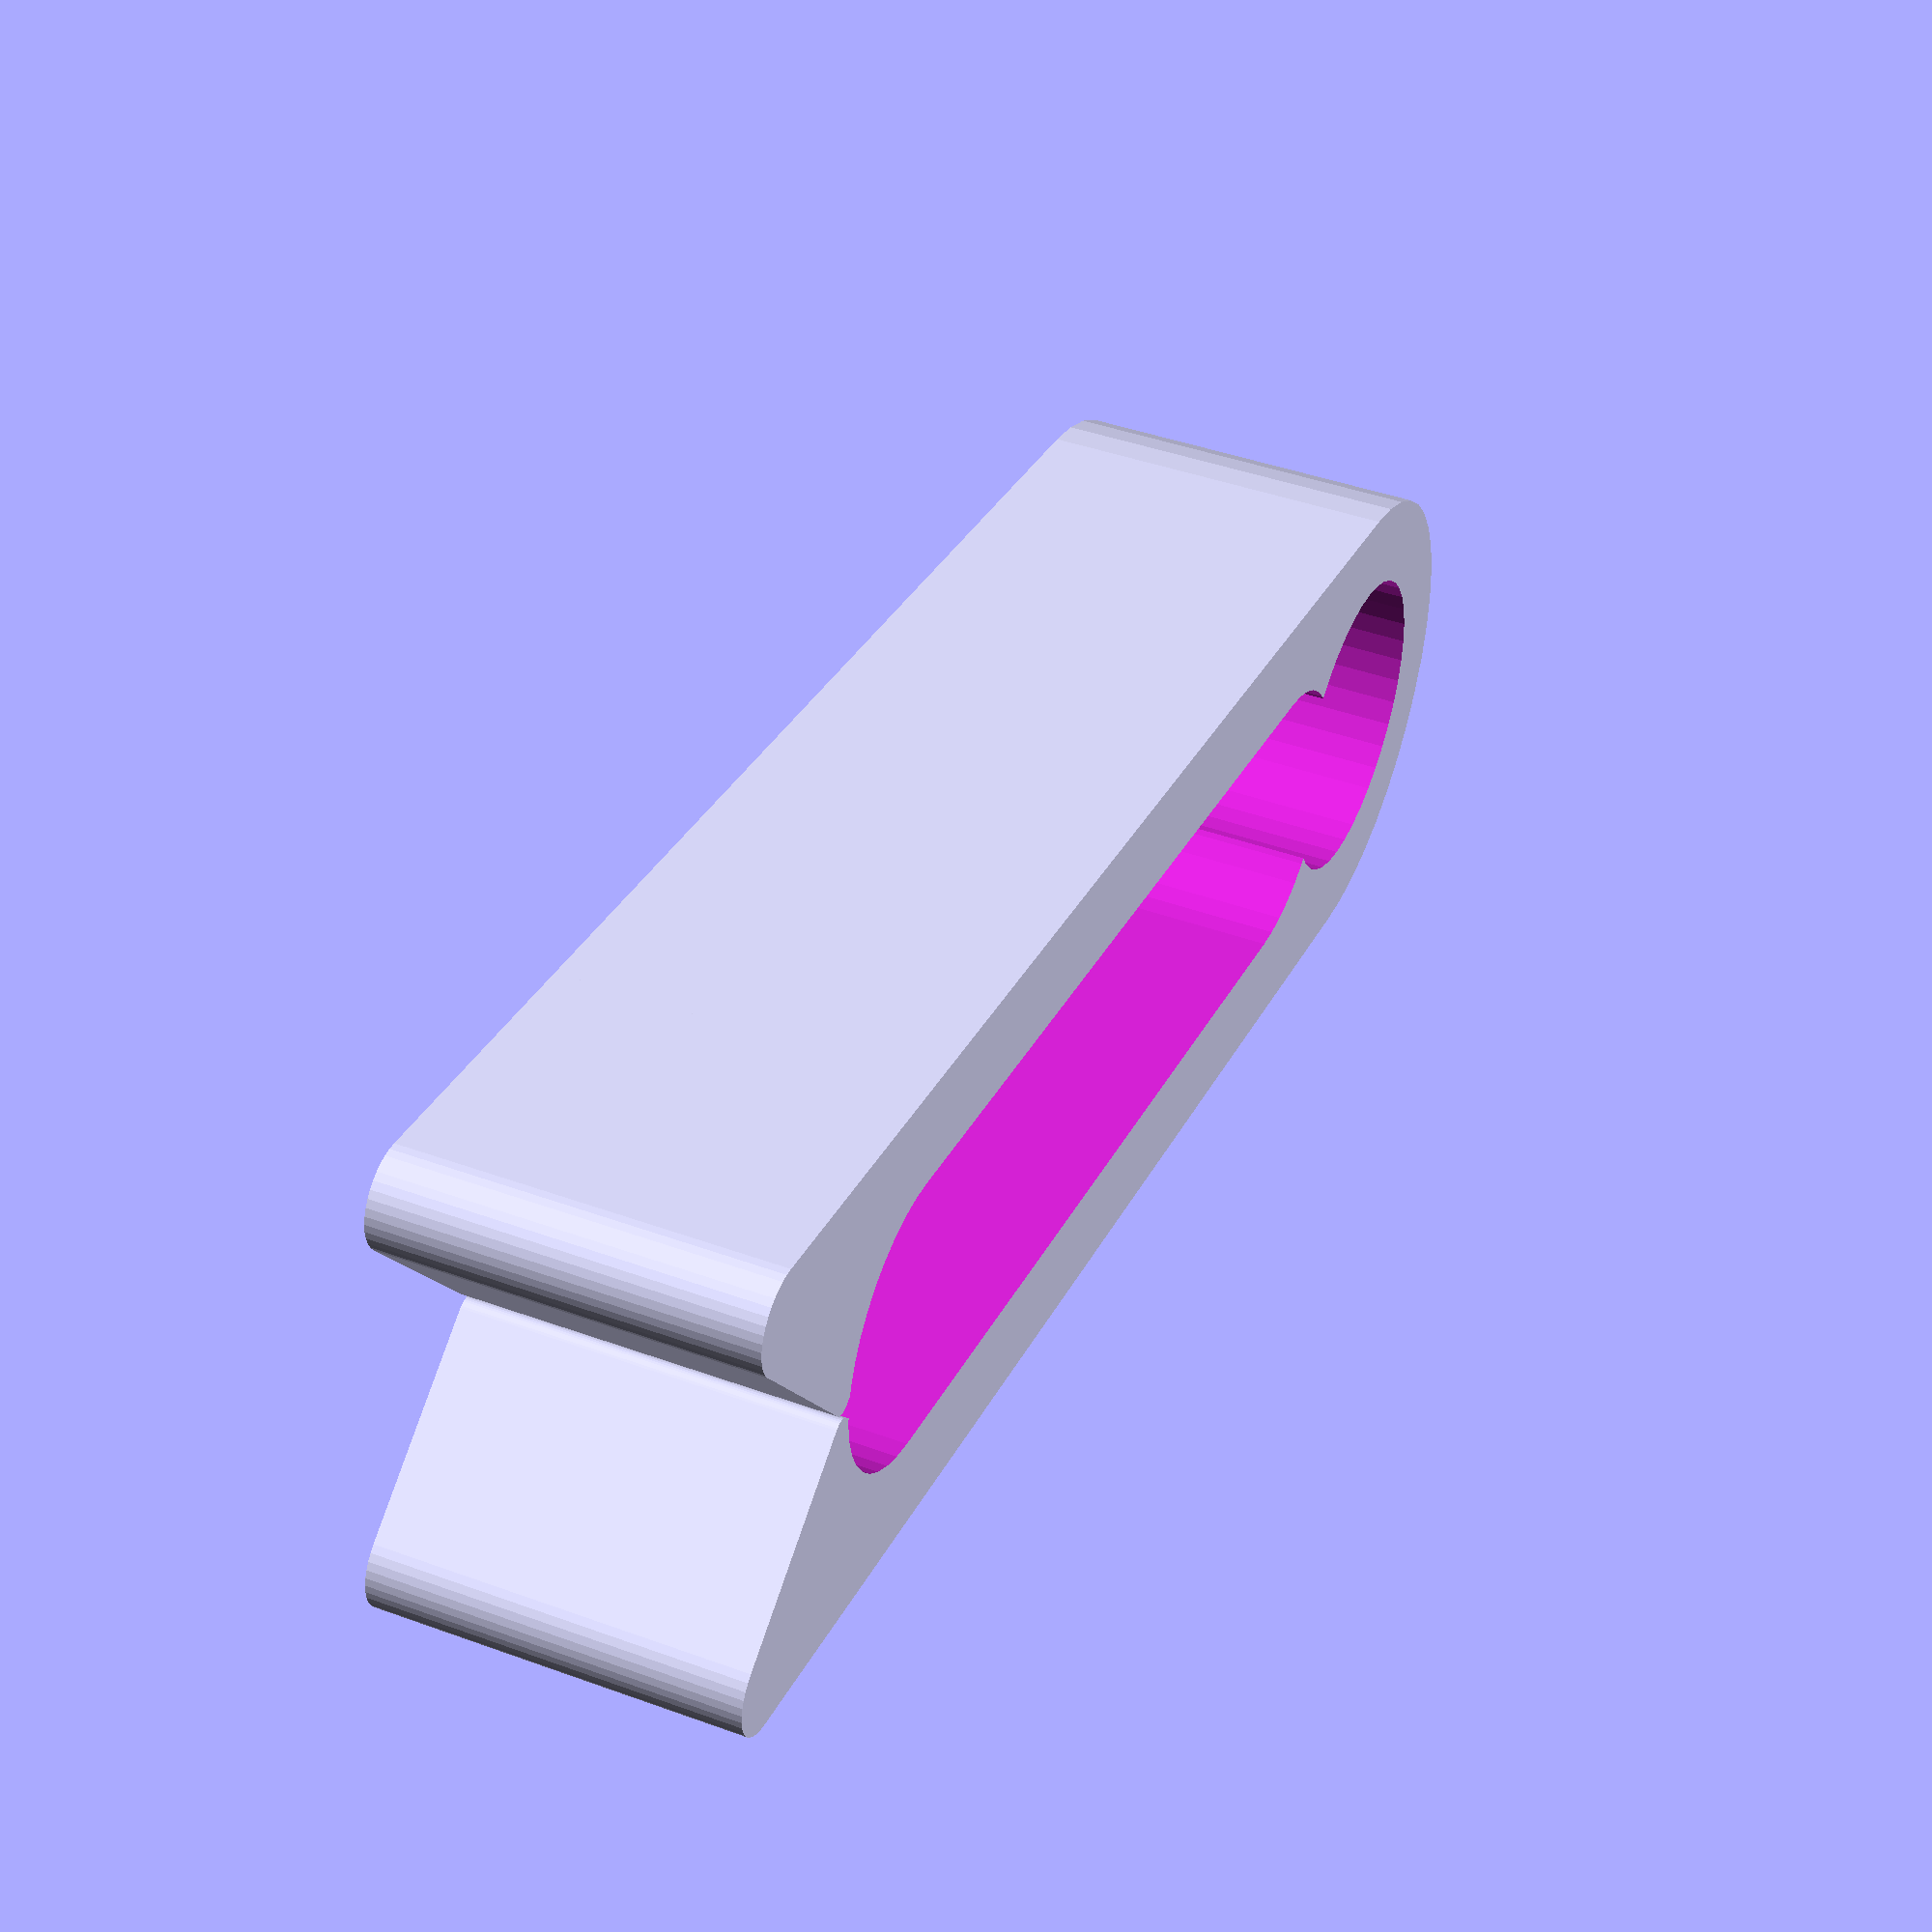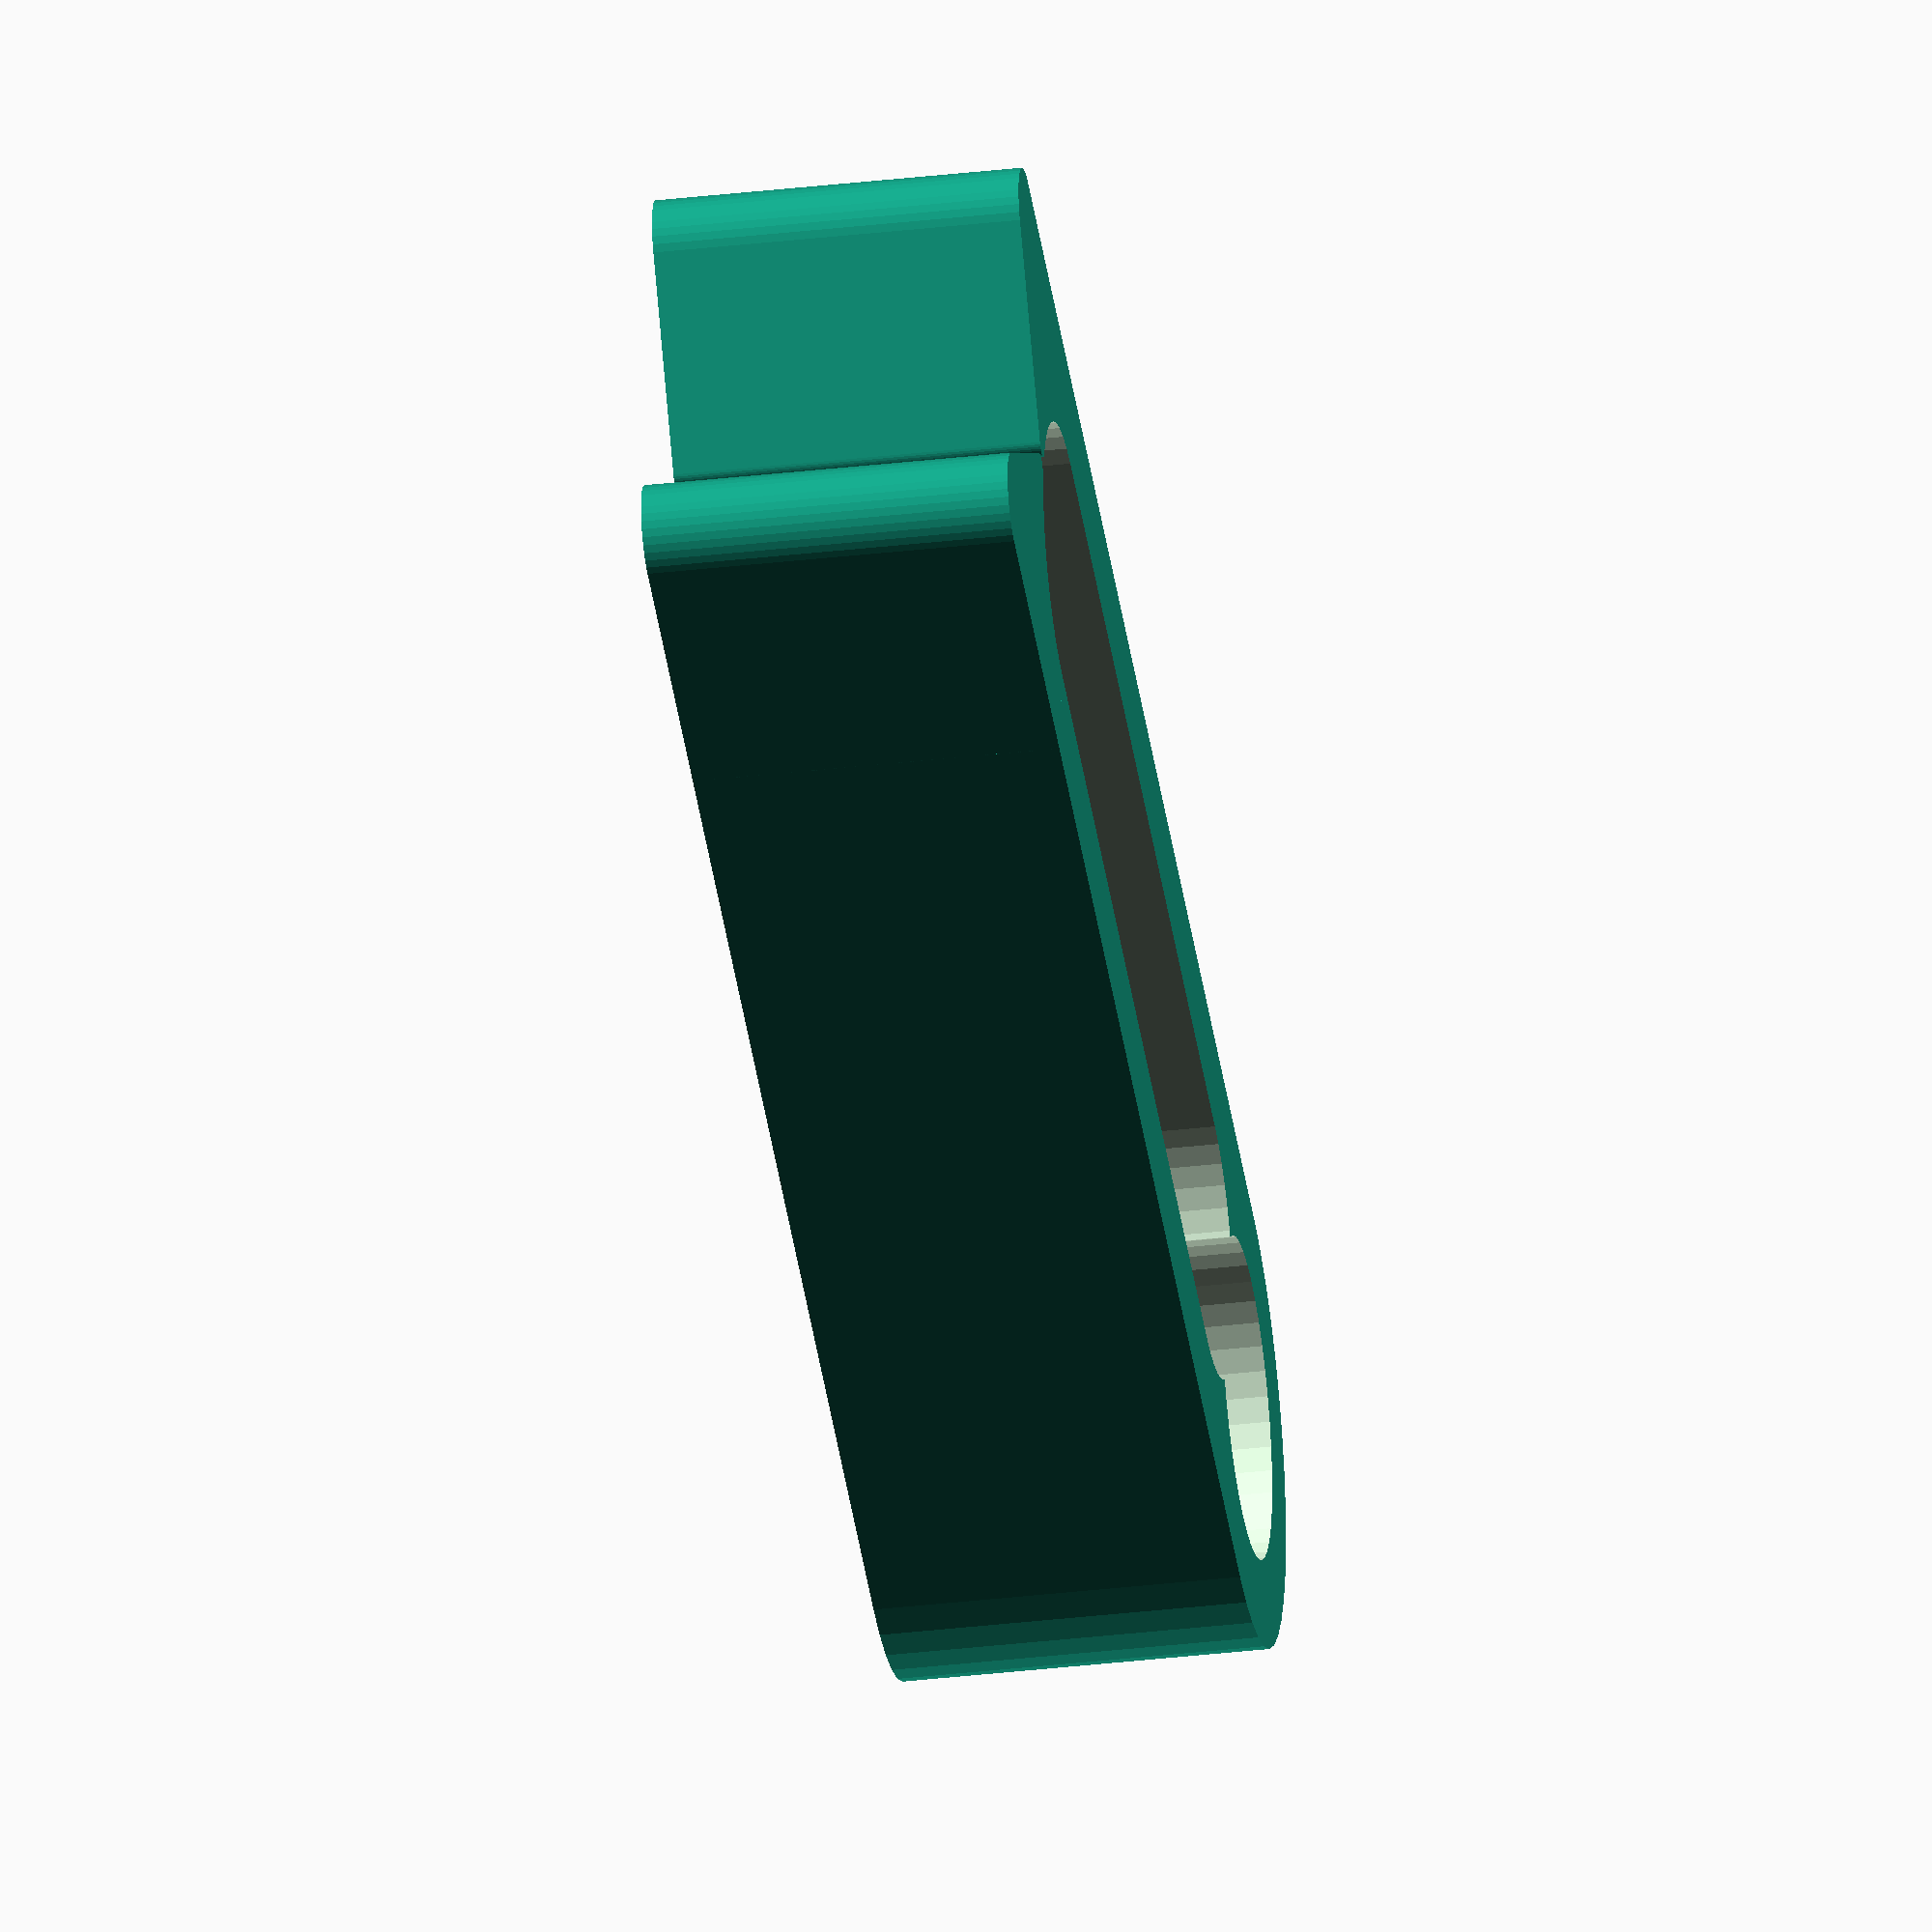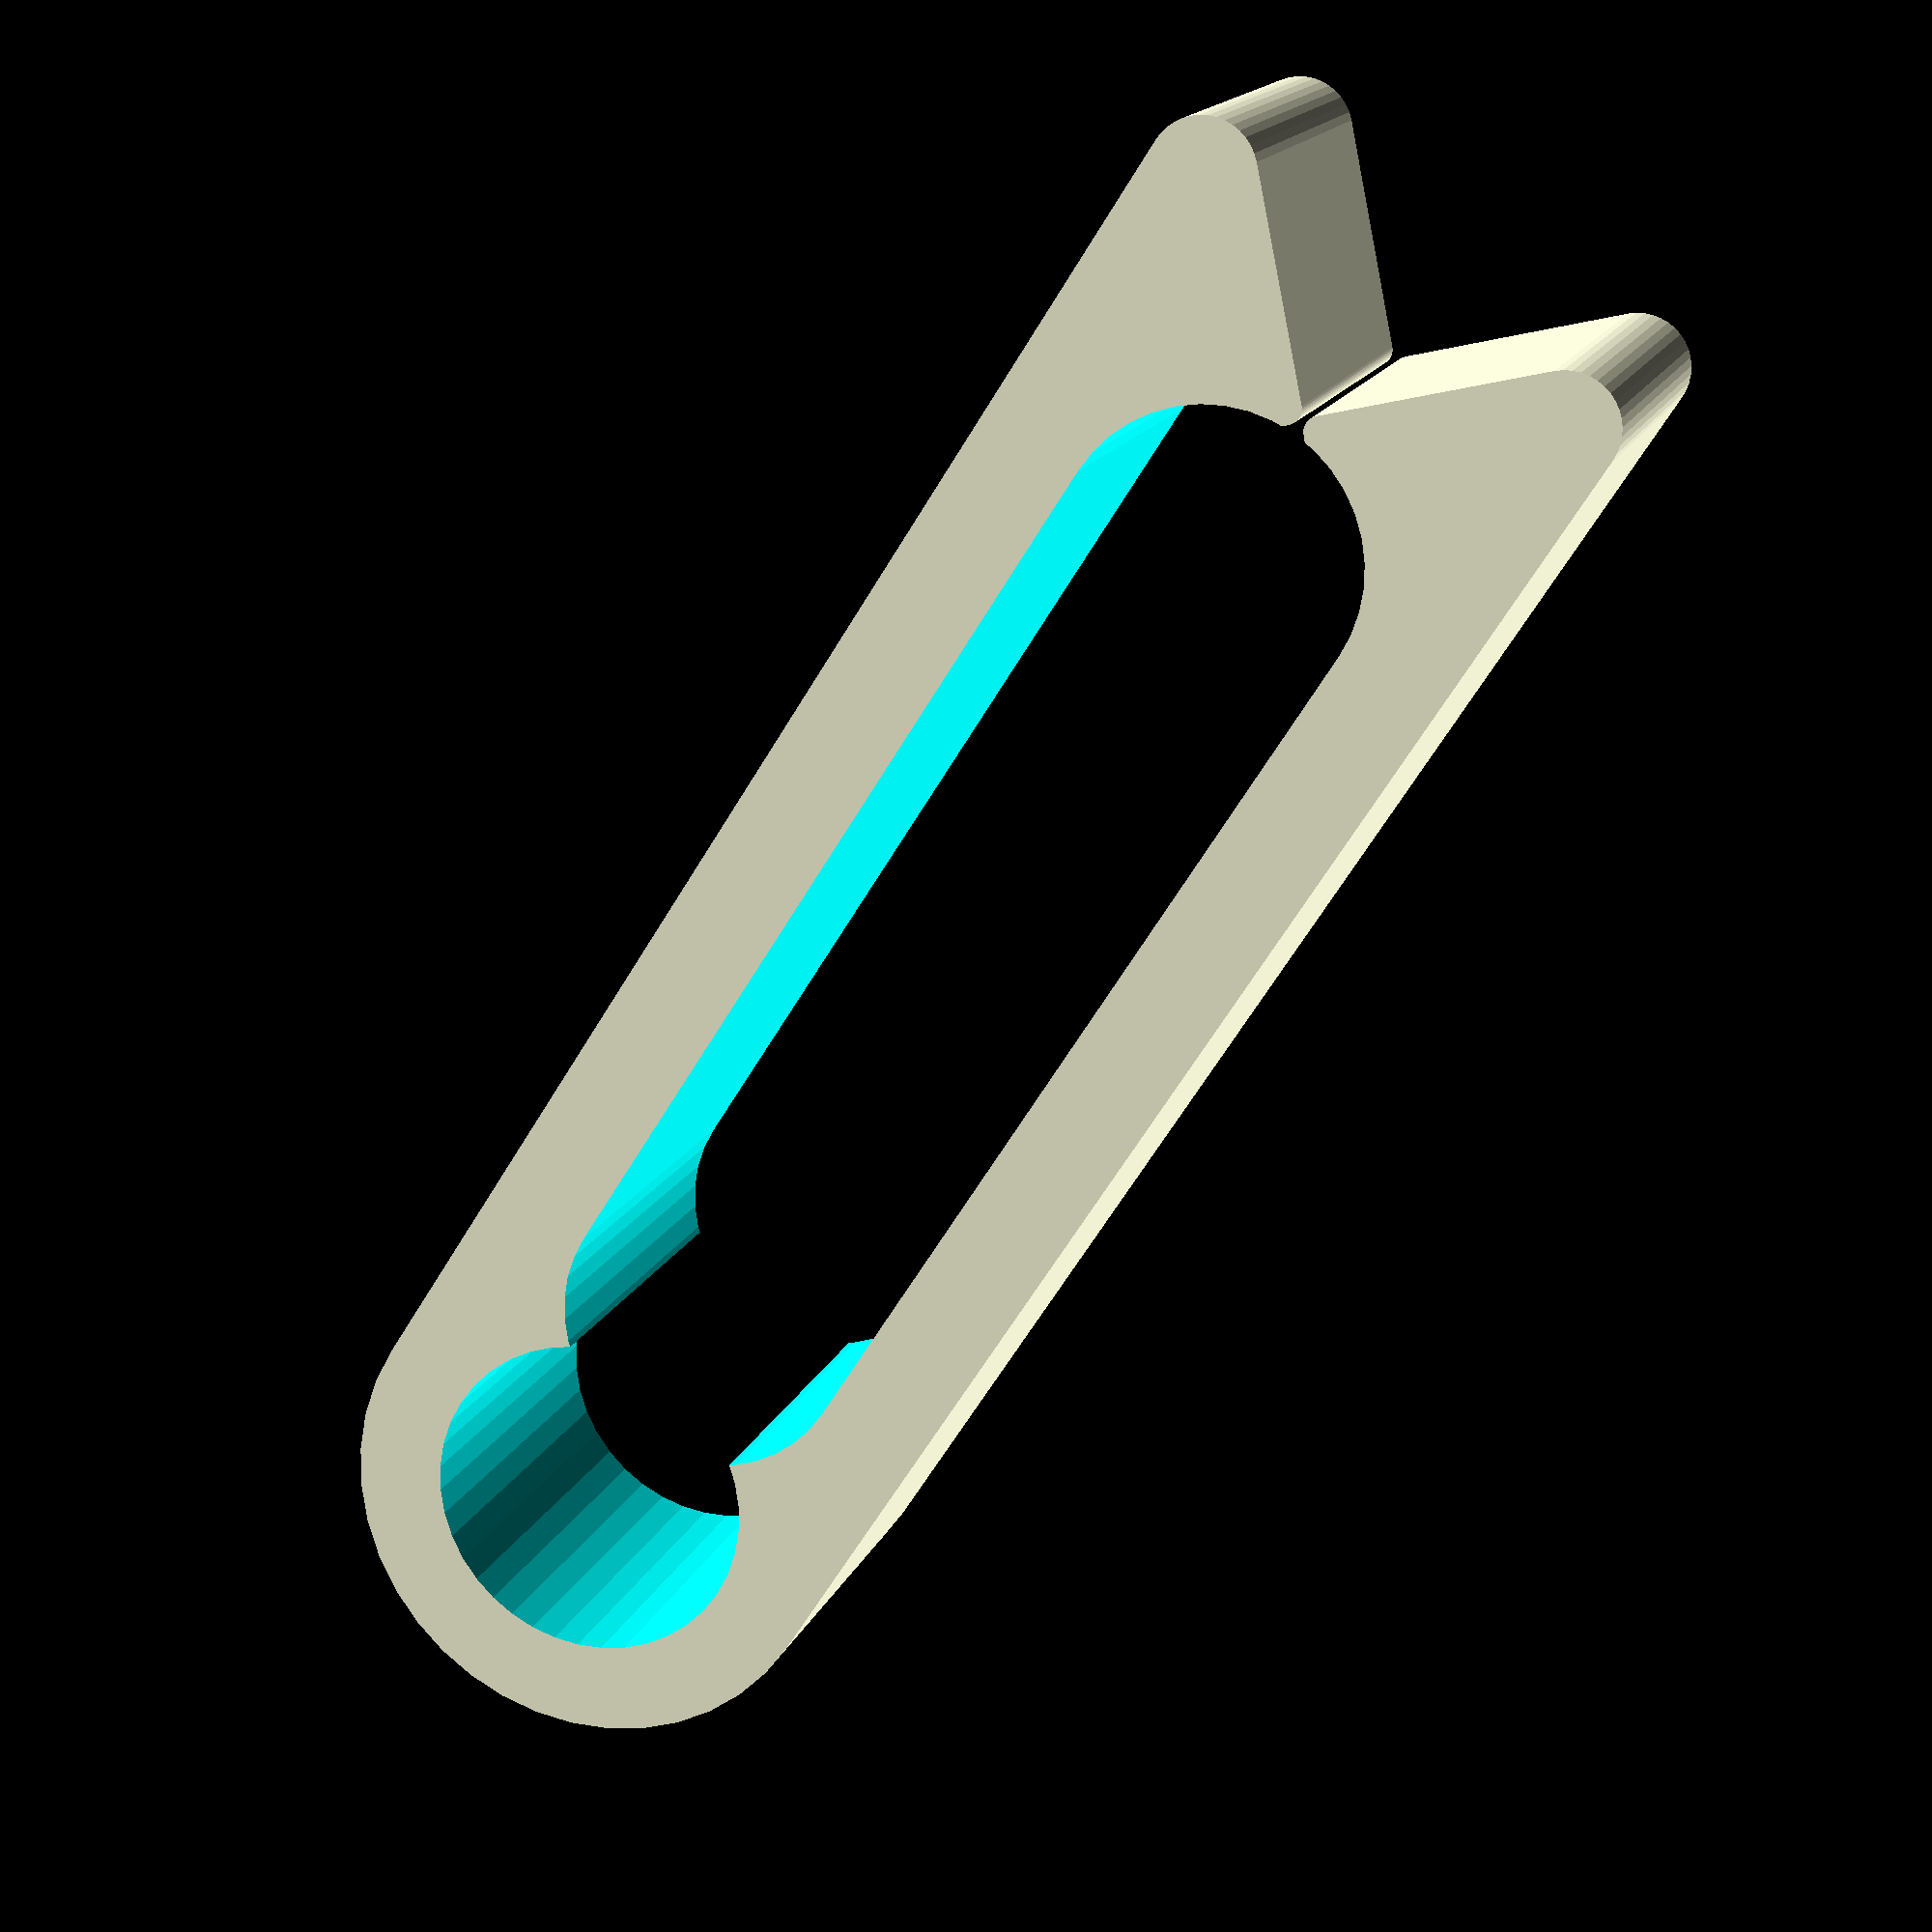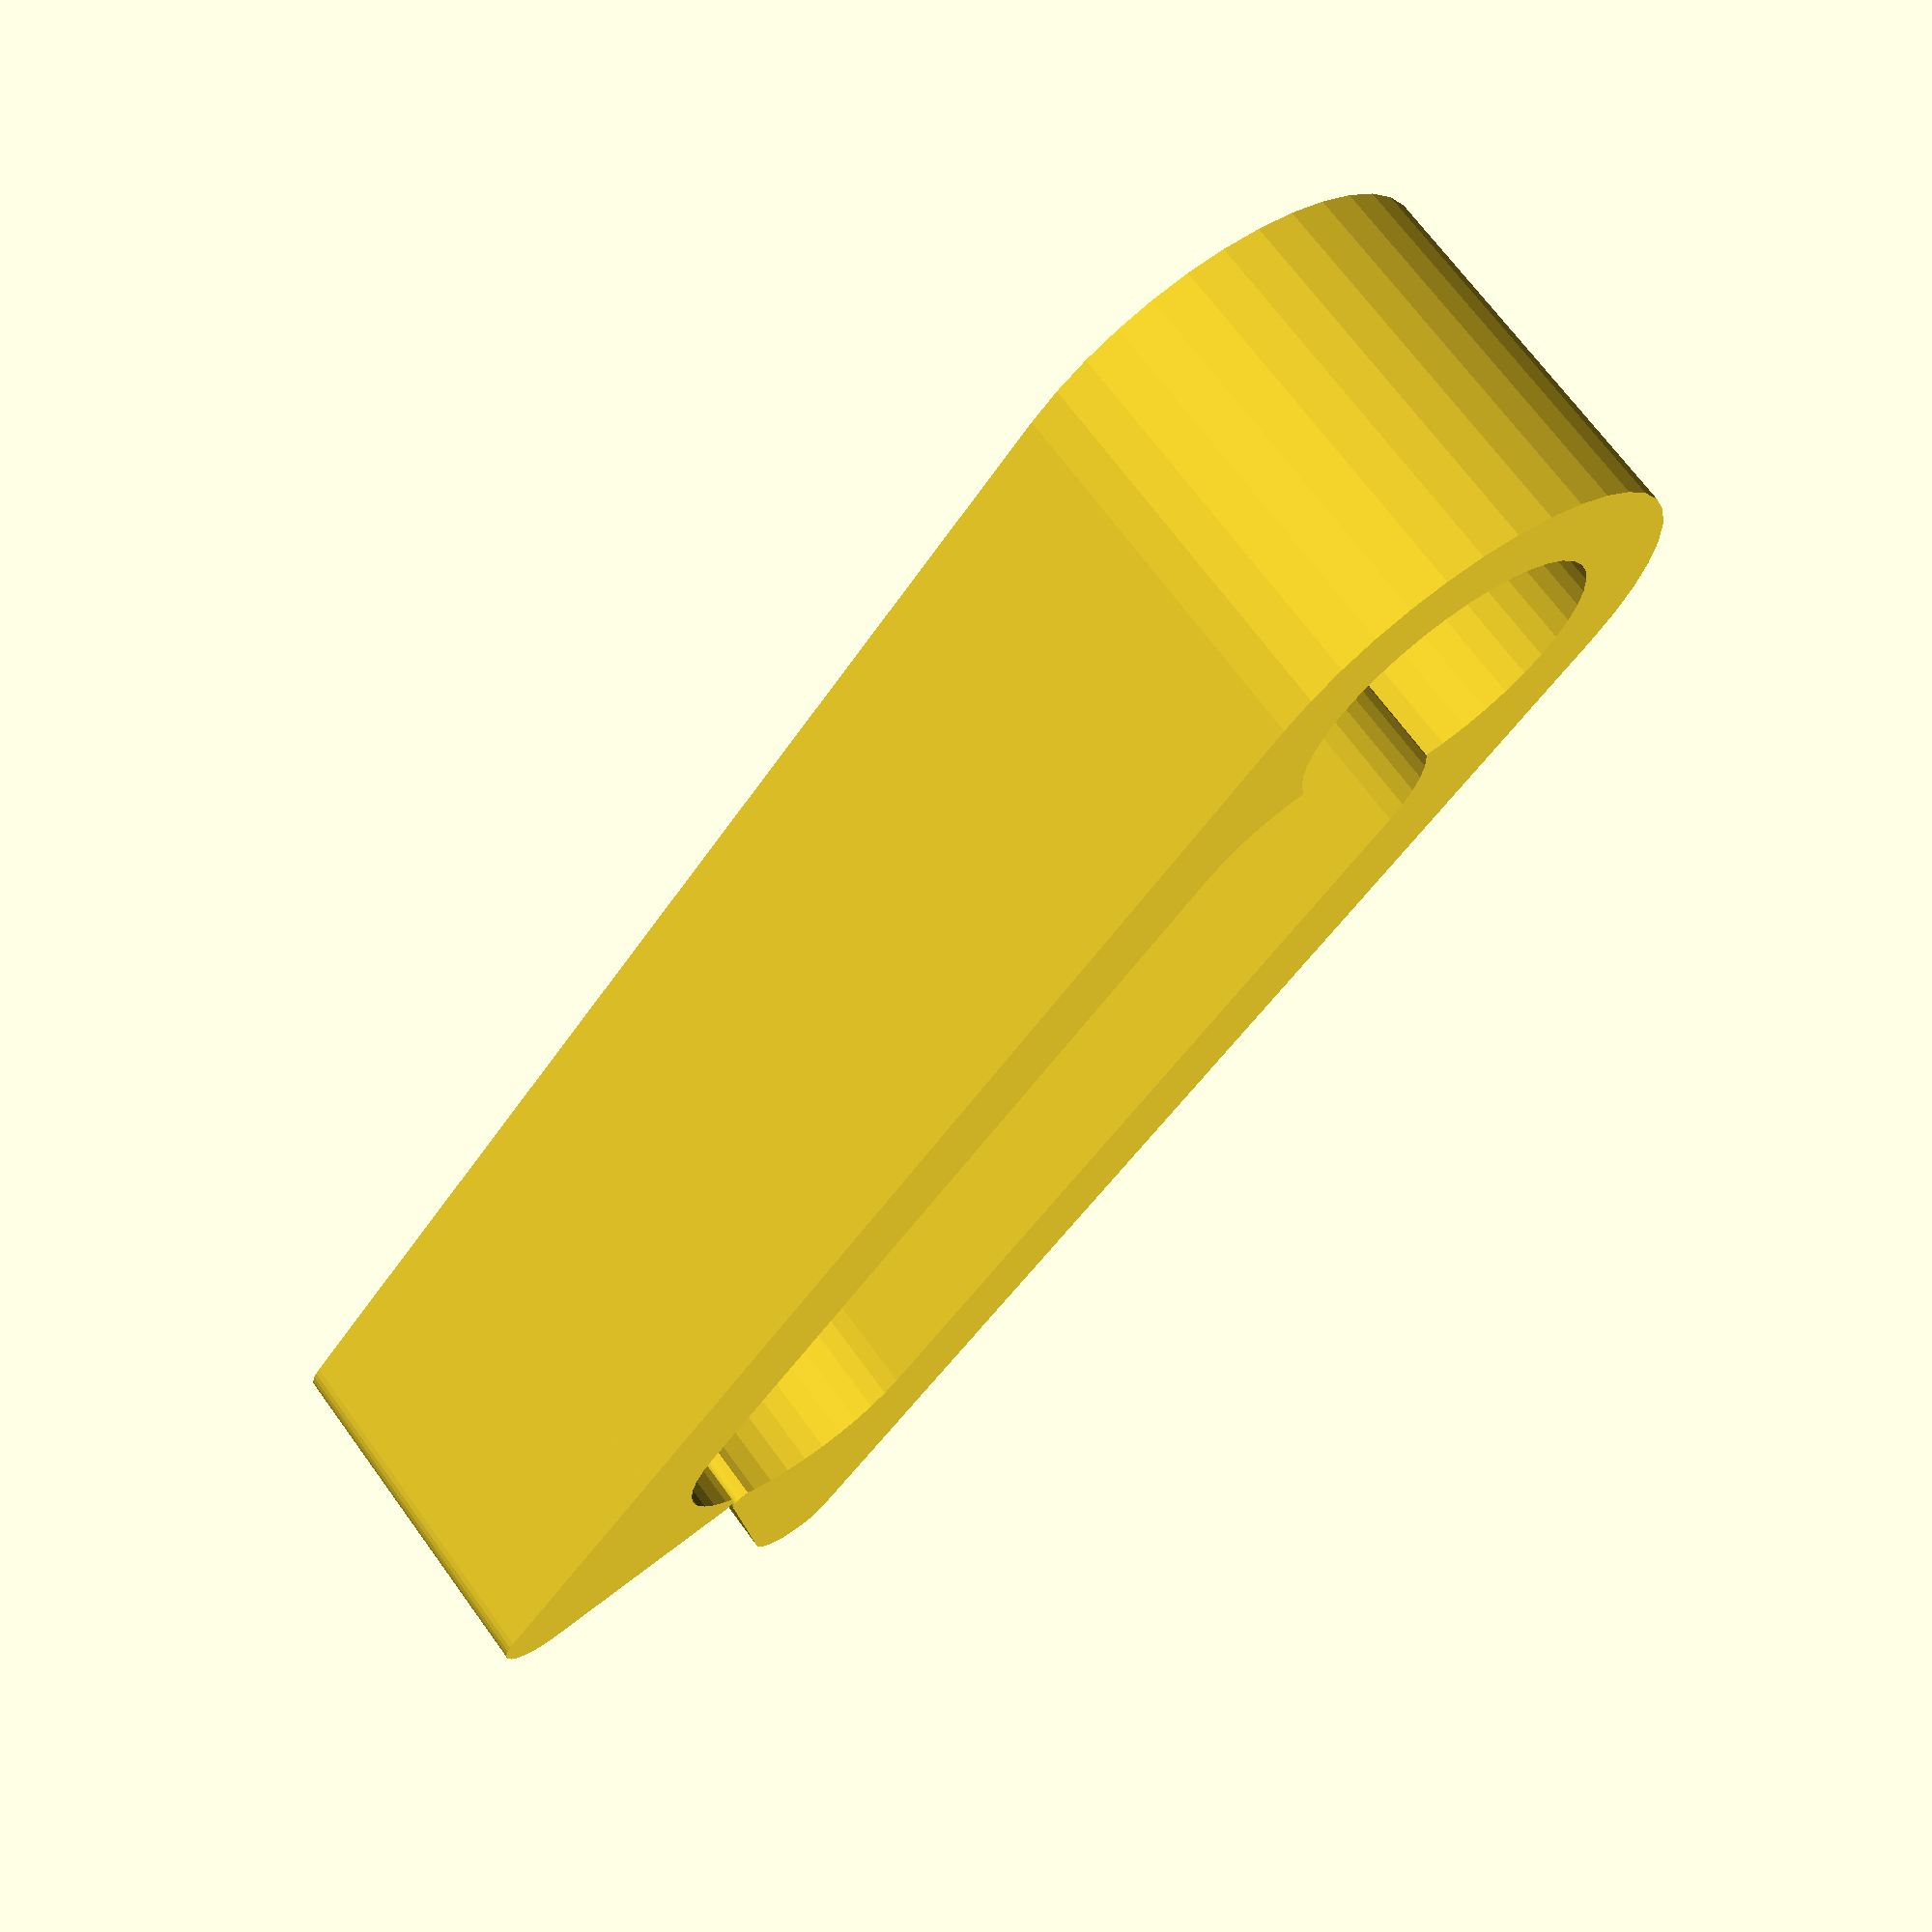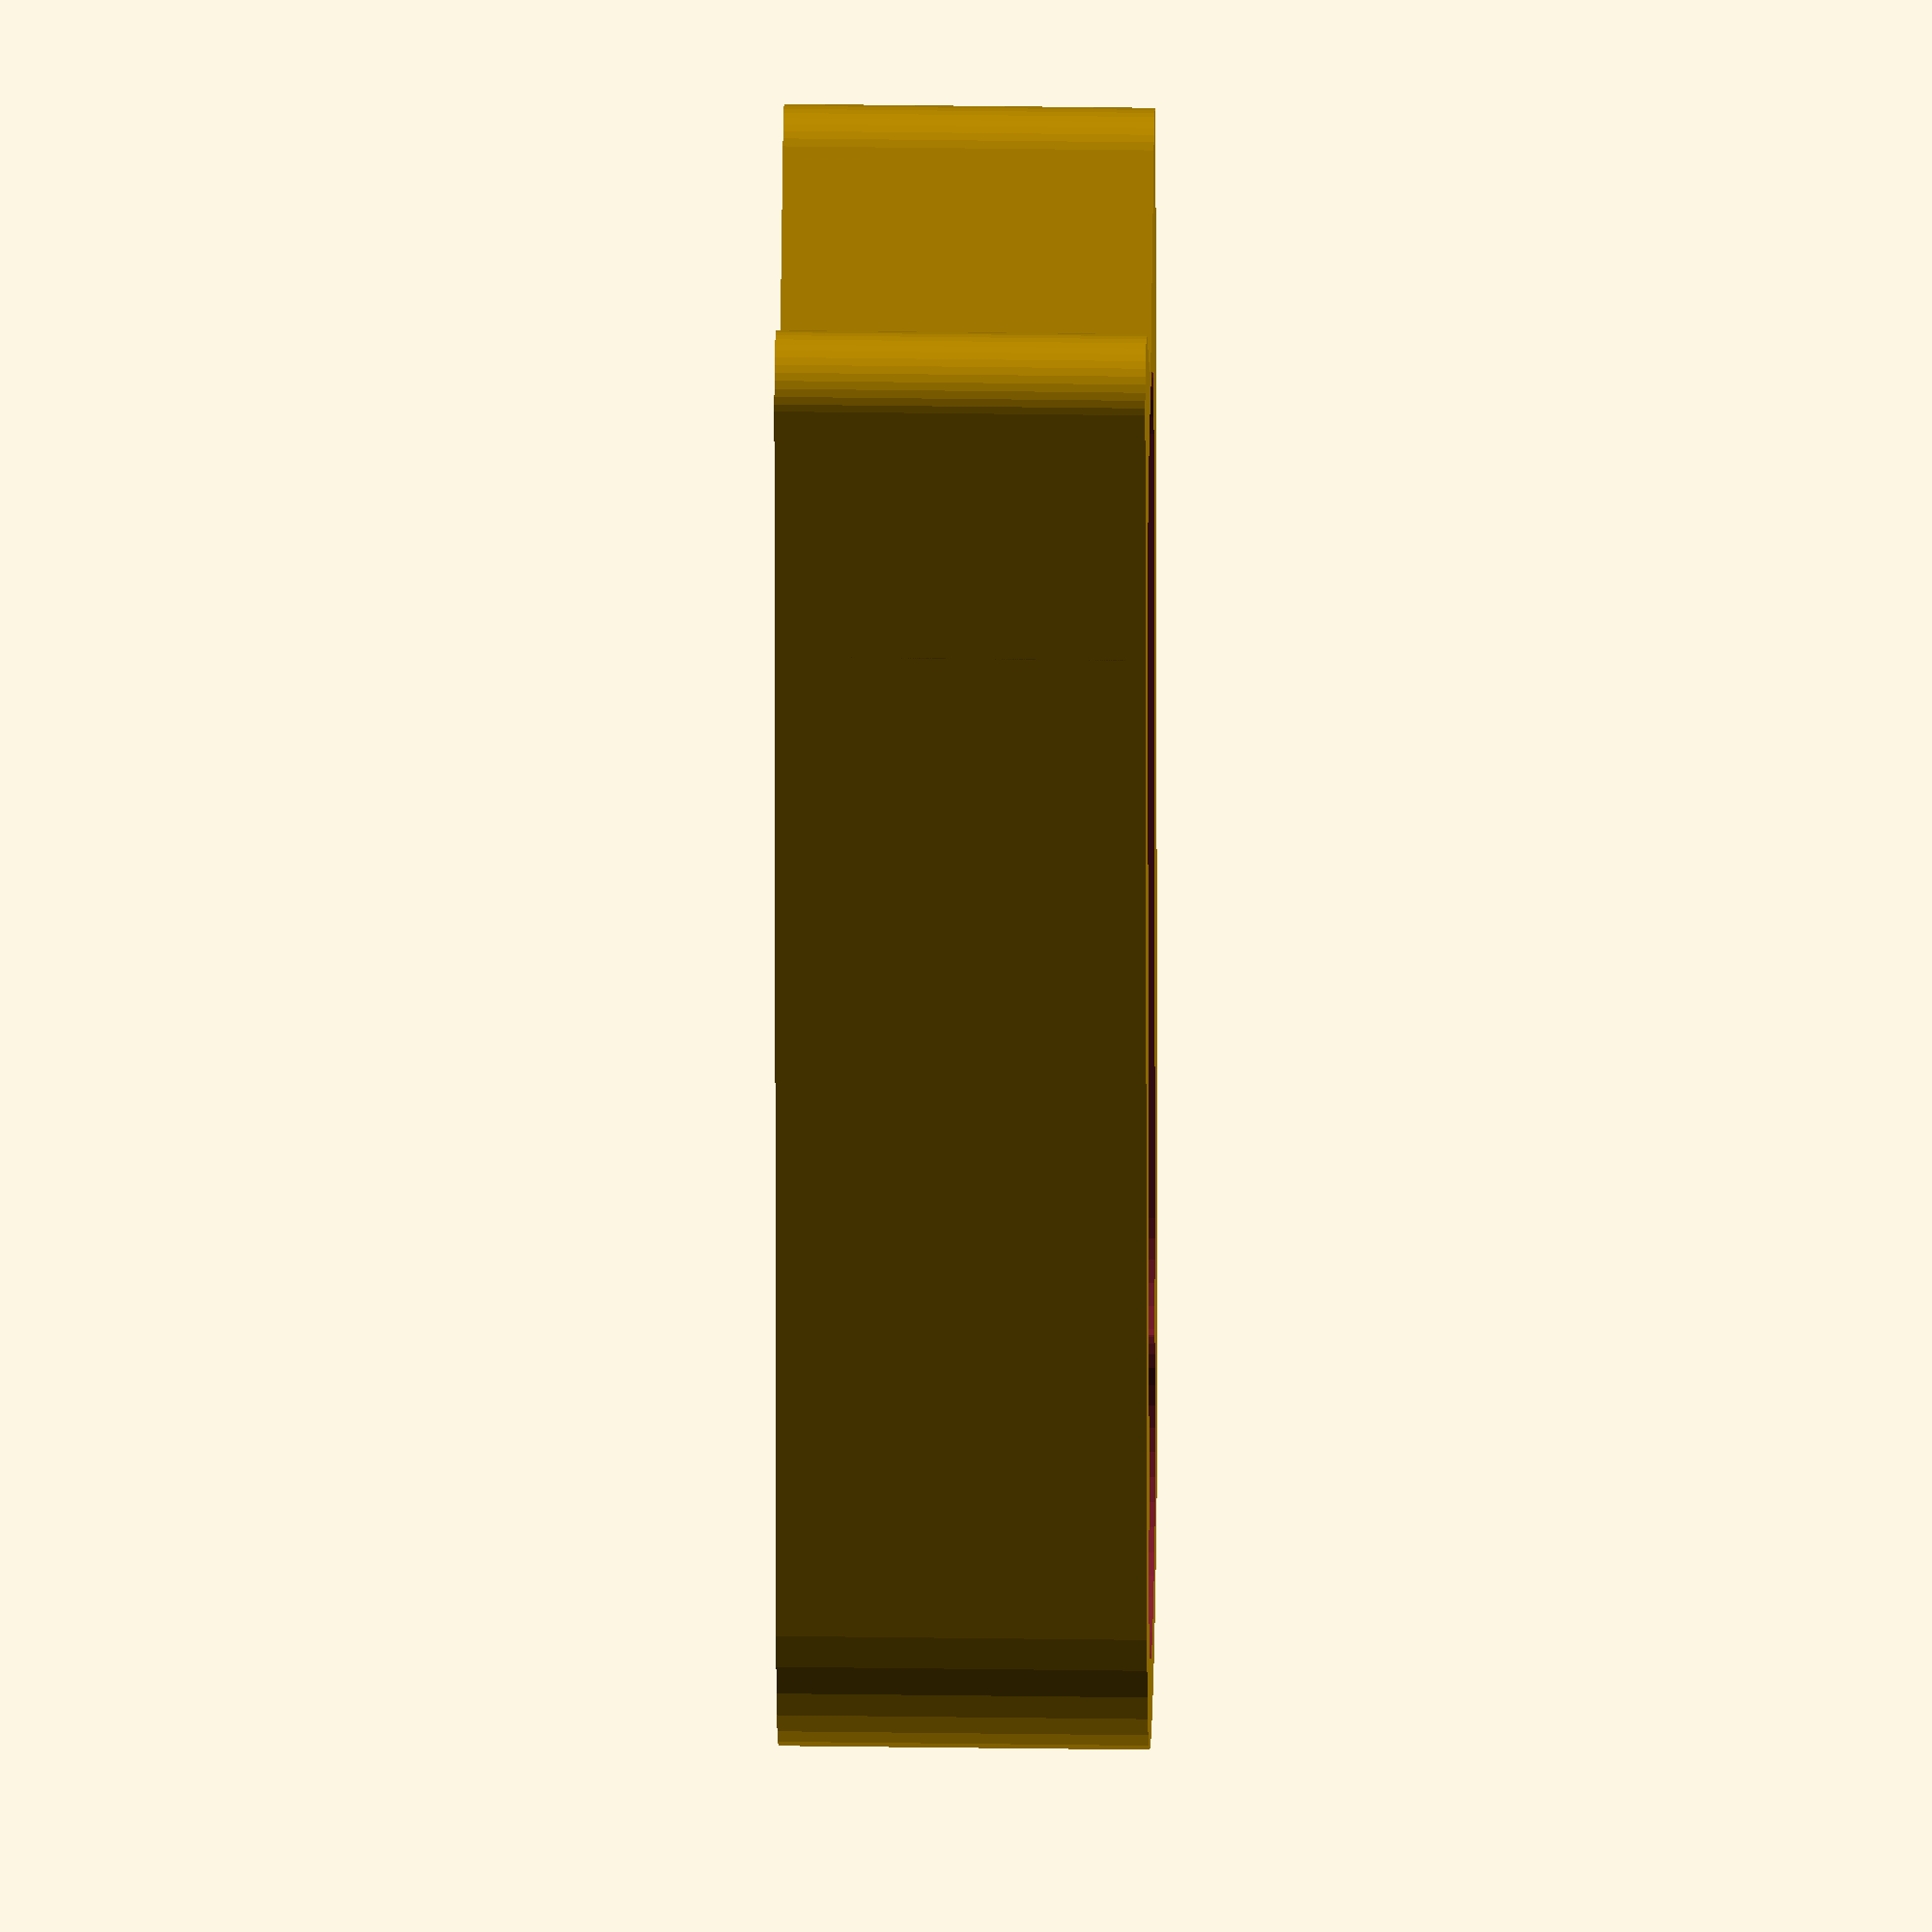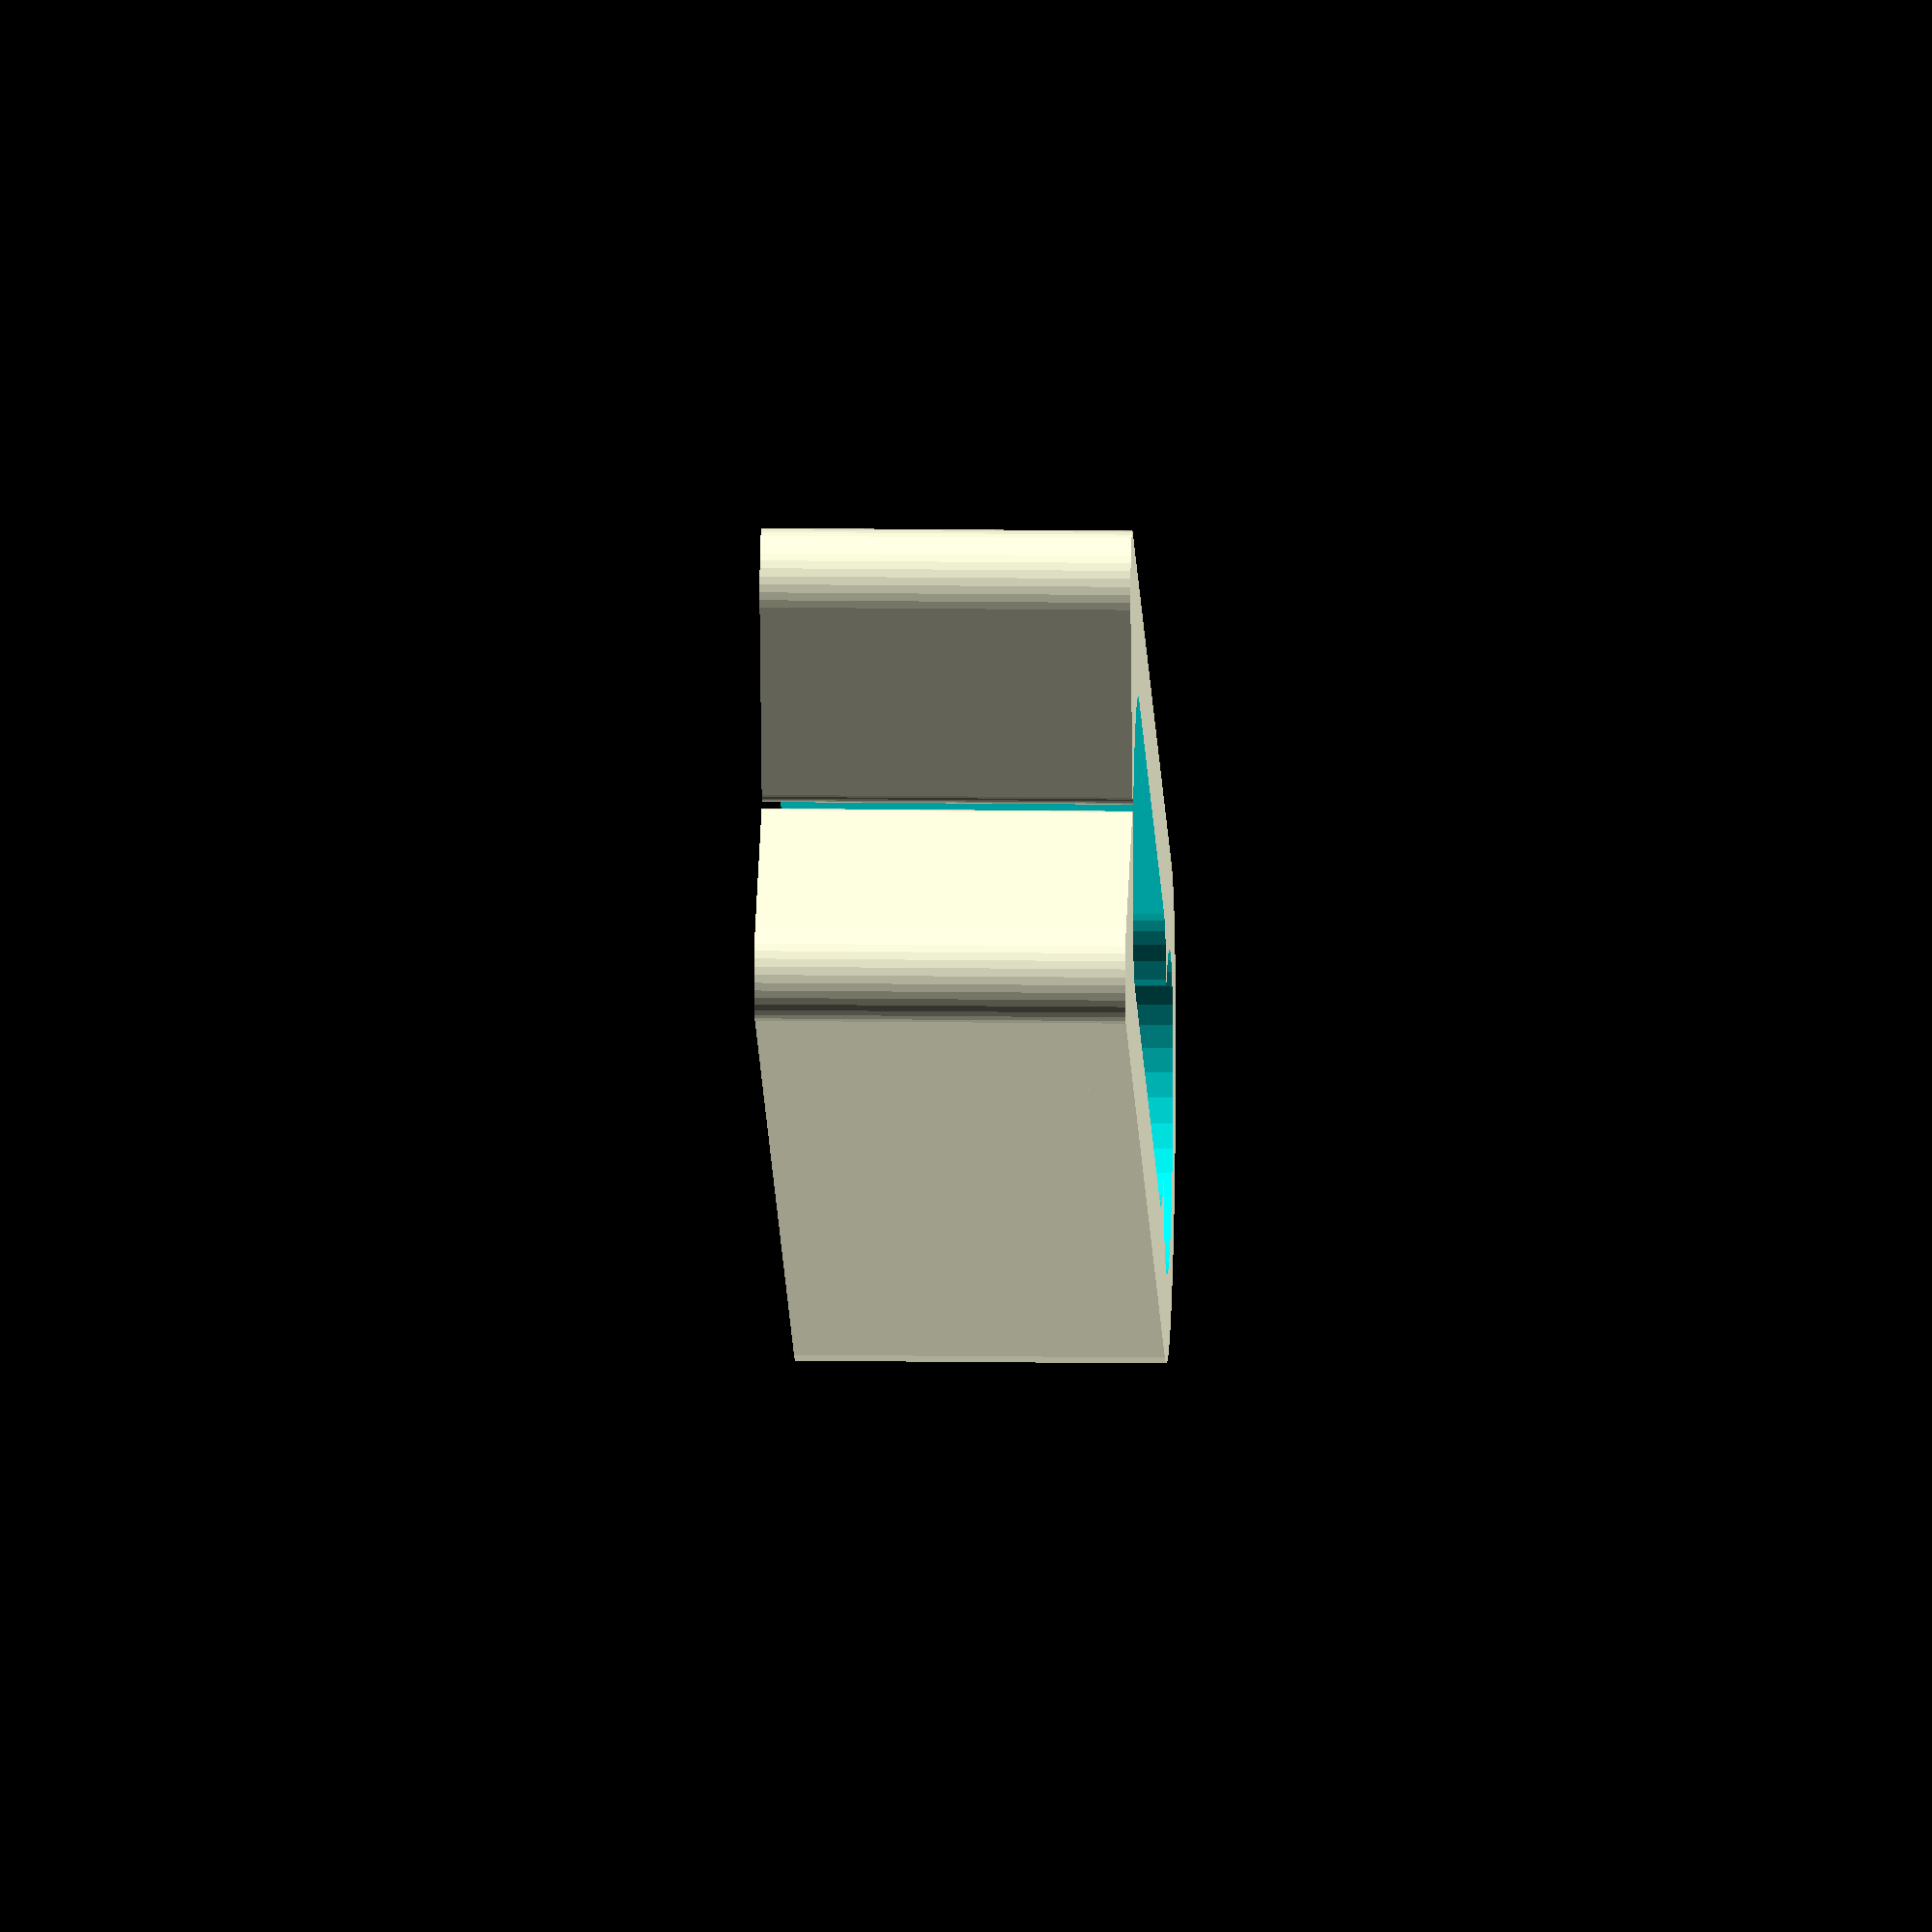
<openscad>
// Cable Thickness (mm)
g_cable_d = 4; // [1:0.1:6]

// Cable Loops
g_cable_loops = 5; // [2:10]

// Clip Thickness
g_clip_thickness = 1.2; // [1.2:0.4:3.2]

// Below are not customizer vars.
module __Customizer_Limit__ () {}

$fn=40;

// Clip Height
g_clip_height = 5;

module clip(cable_d, cable_loops, clip_thickness, clip_height, debug=false) {
    cutout_height = clip_height + 0.1;
    cutout_translate = [0,0,-0.05];
    
    if (debug) {
        // Loops:
        #color("blue") loops(cable_d, cable_loops, clip_thickness, clip_height);
    }
    
    difference() {
        hinge_finangle = 0.4;
        // Adding a value to the clip_thickness so it becomes "minimum" clip thickness
        // due to the slightly enlarged hinge cutout:
        outer_shape(cable_d, cable_loops, clip_thickness + hinge_finangle/2, clip_height, debug);
        
        translate(cutout_translate) {
            // The first cutout is slightly bigger - allows sliding, and means
            // if the tolerances are tight the hinge won't be wedged slightly open.
            cylinder(d=cable_d + hinge_finangle, h=cutout_height);
            hull() {
                translate([cable_d * 0.8,0,0]) cylinder(d=cable_d, h=cutout_height);
                translate([cable_d * (cable_loops-1),0,0]) cylinder(d=cable_d, h=cutout_height);
            }
        }
    }
}

module outer_shape(cable_d, cable_loops, clip_thickness, clip_height, debug) {
    cable_r = cable_d / 2;
    
    // Outer Shell:
    union() {
        hull() {
            cylinder(r=cable_r + clip_thickness, h=clip_height);
            translate([cable_d * (cable_loops - 1), 0, 0])
                translate([0,-(cable_r + clip_thickness),0])
                cube([0.0001, 2 * (cable_r + clip_thickness), clip_height]);
                //cylinder(r=cable_r + clip_thickness, h=clip_height);
            
        }

        translate([cable_d * (cable_loops - 1), 0, 0]) {
            // Top Triangle:
            triangle(cable_d, clip_thickness, clip_height);
        
            // Bottom Triangle:
            translate([0,0,clip_height])
            rotate([180, 0, 0])
                triangle(cable_d, clip_thickness, clip_height);
        }
    }
}

module triangle(cable_d, clip_thickness, clip_height) {
    cable_r = cable_d / 2;

    triangle_corner = 0.2;  // Radius of most of the triangle points
    end_corner = clip_thickness / 2; // Divided by two because it's a radius
    clip_ease = cable_d; // "Pointiness of clip arms
    finangle = 0.05; // Just move the touching parts away, so they're not joined.

    hull() {
            translate([0, cable_r + clip_thickness - triangle_corner, 0])
                cylinder(r=triangle_corner, h=clip_height);
            translate([0, cable_r + triangle_corner, 0])
                cylinder(r=triangle_corner, h=clip_height);
            // Inside point:
            translate([cable_r + triangle_corner, triangle_corner + finangle, 0])
                cylinder(r=triangle_corner, h=clip_height);
            // This is the pointy-end:
            translate([clip_ease, cable_r + clip_thickness - end_corner, 0])
                cylinder(r=end_corner, h=clip_height);
        }
    }

module loops(cable_d, cable_loops, clip_thickness, clip_height) {
    height = clip_height + 1;
    for (loop = [0 : cable_loops - 1]) {
        translate([cable_d * loop,0,-0.5])
            cylinder(d=cable_d, h=height, $fn=20);
    }
}

clip(g_cable_d, g_cable_loops, g_clip_thickness, g_clip_height);
</openscad>
<views>
elev=317.6 azim=350.4 roll=113.5 proj=p view=wireframe
elev=34.6 azim=190.2 roll=278.9 proj=o view=wireframe
elev=164.1 azim=122.4 roll=162.4 proj=p view=solid
elev=110.5 azim=309.0 roll=216.1 proj=p view=solid
elev=329.0 azim=273.4 roll=91.2 proj=o view=solid
elev=345.5 azim=332.5 roll=91.7 proj=o view=wireframe
</views>
